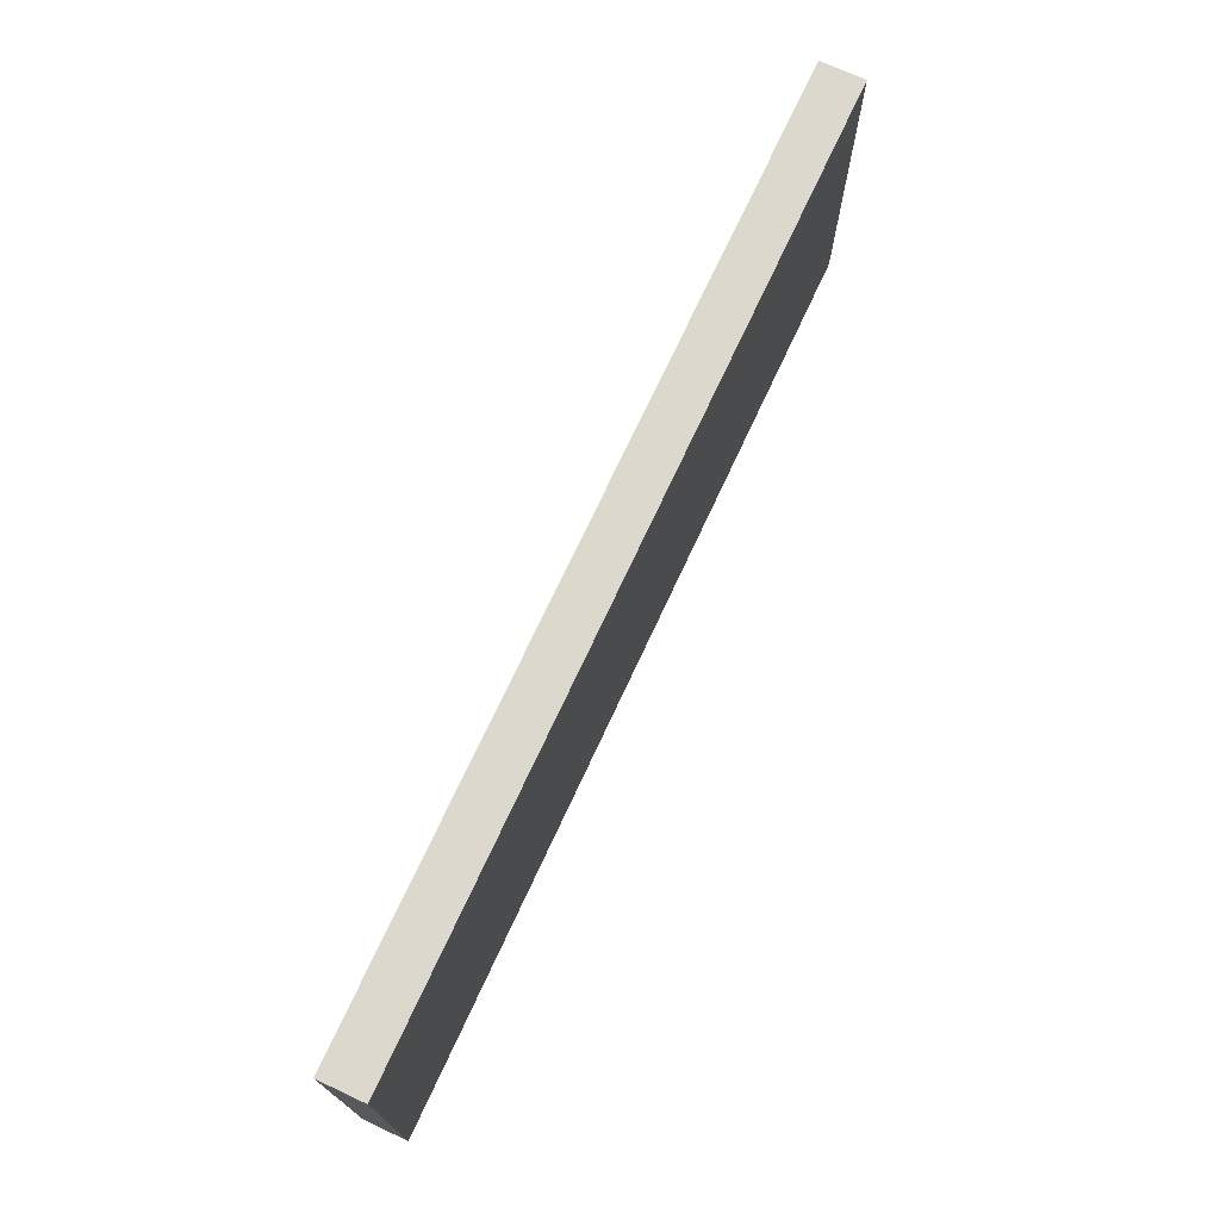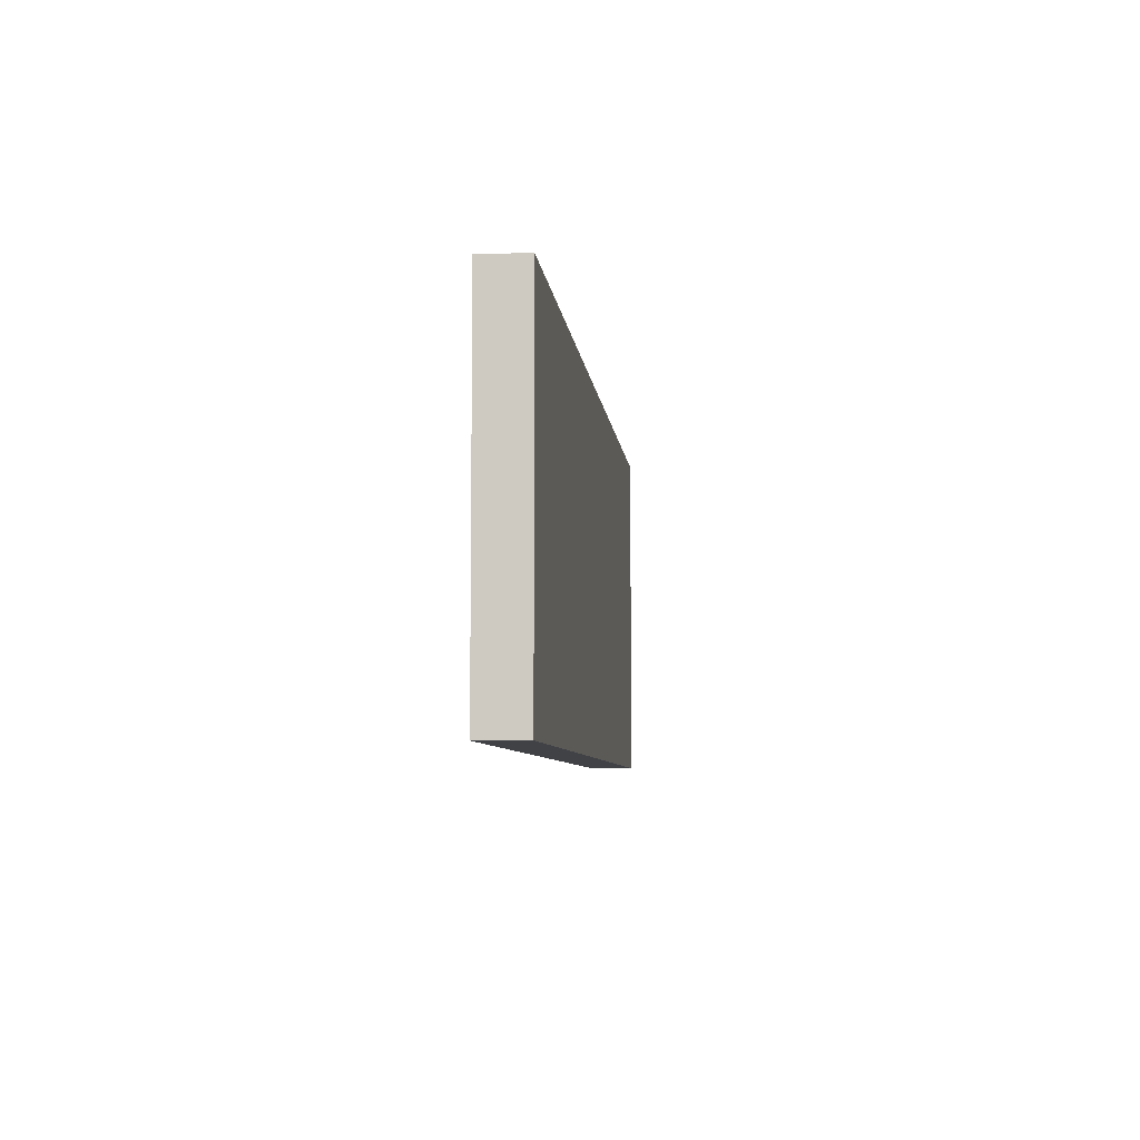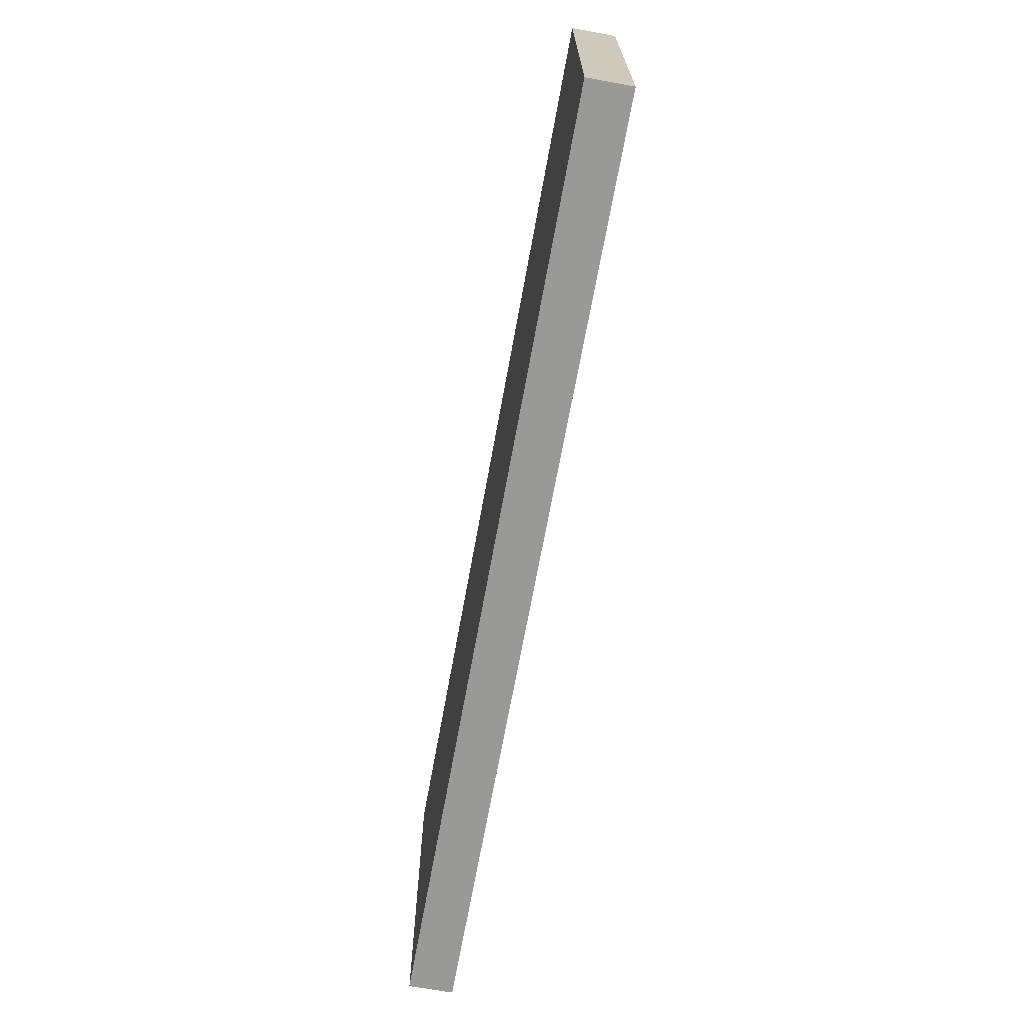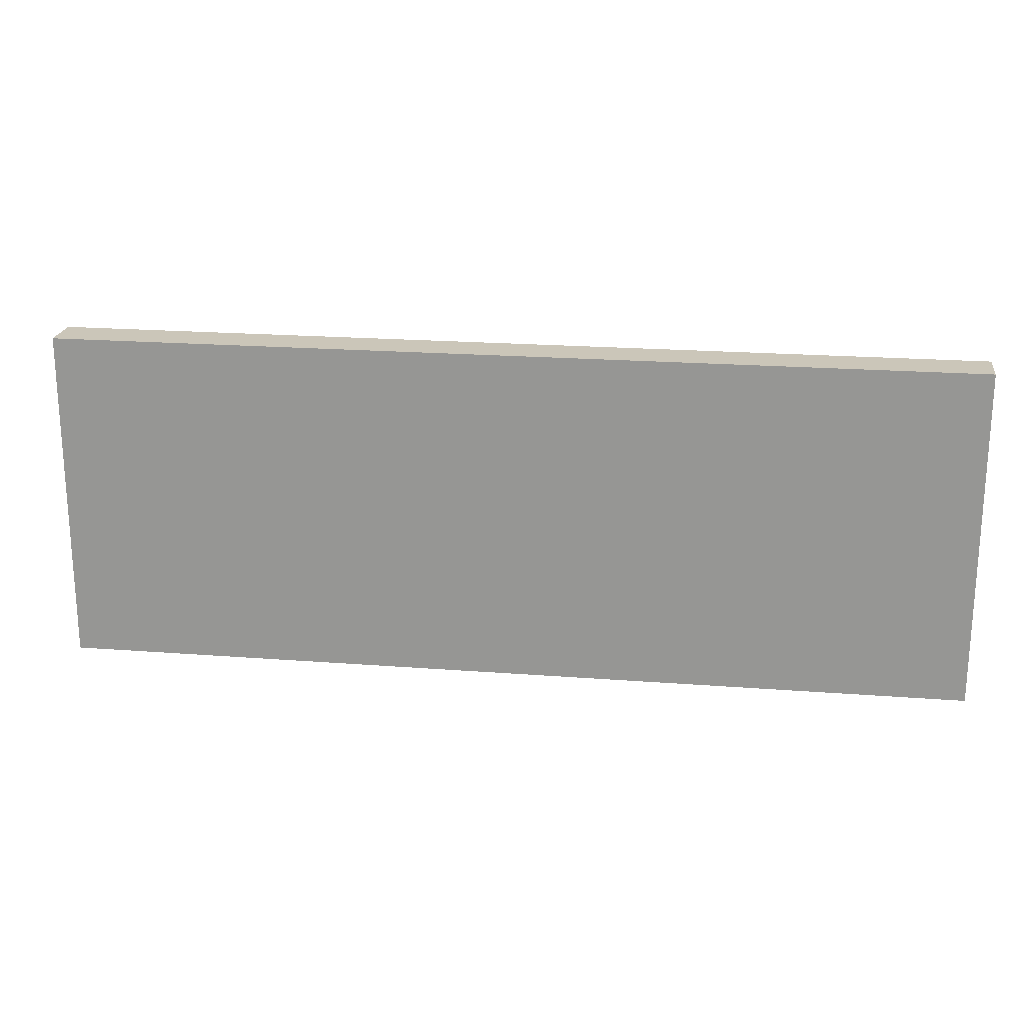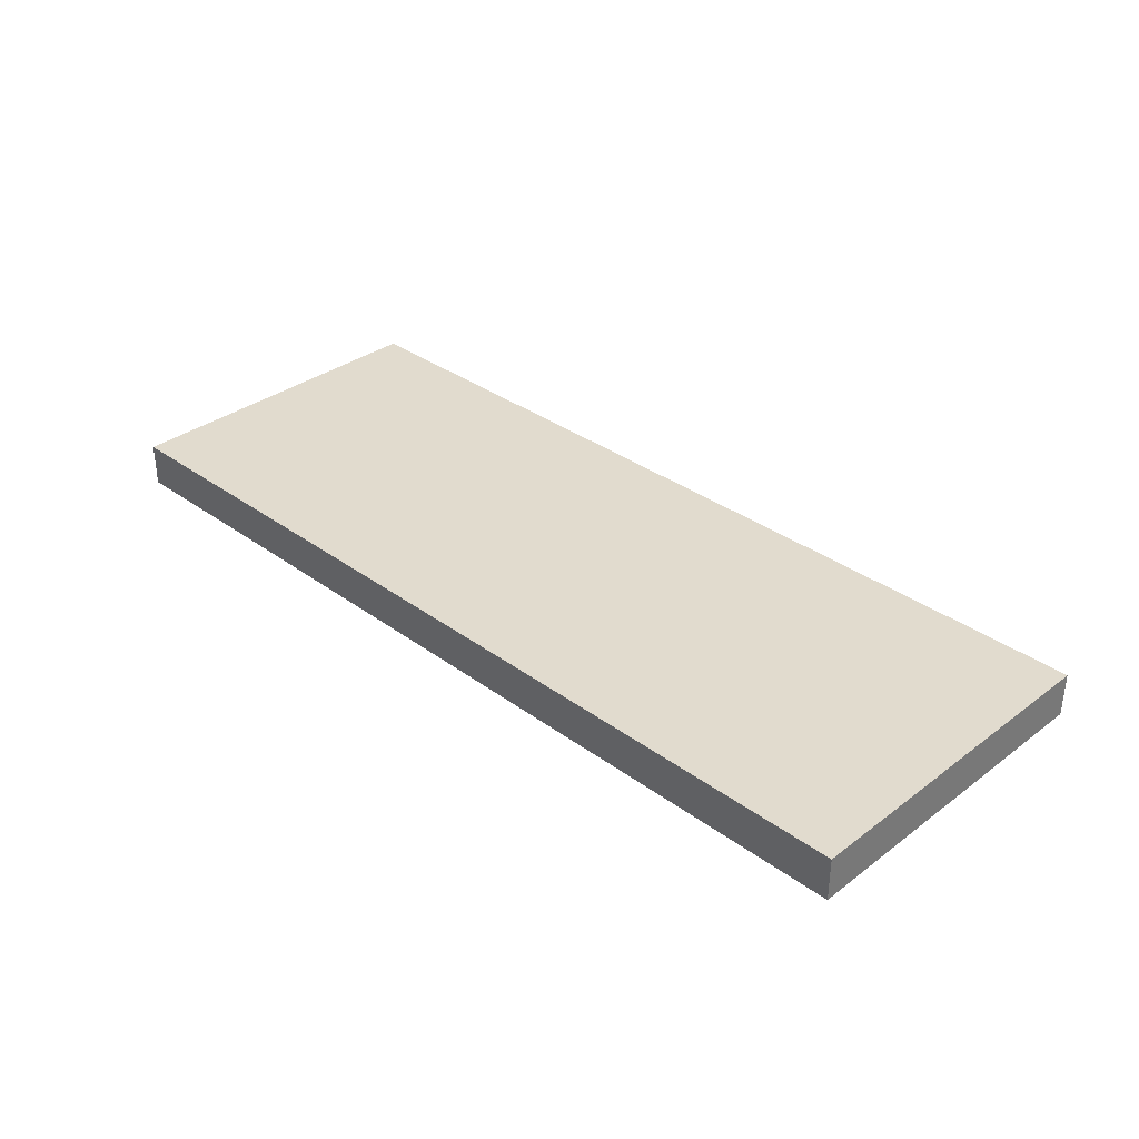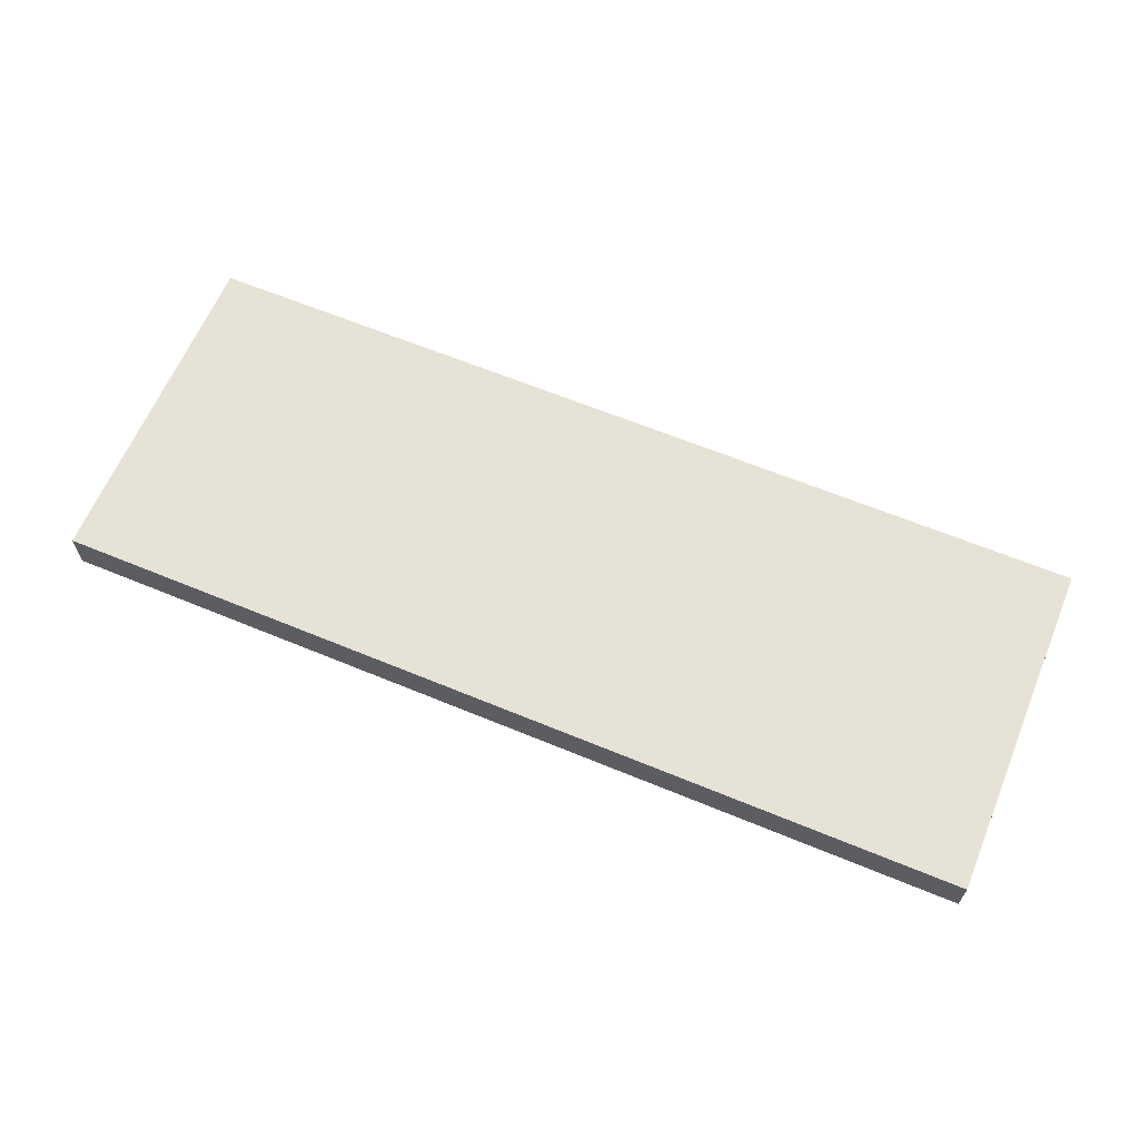
<metadata>
{"format":"obj","ext":"obj","renderer":"f3d","projection":"perspective","resolution":1024,"background":"white","views":[{"elev":72.3,"azim":-65.1,"up":"+Z"},{"elev":-6.6,"azim":-84.2,"up":"+Z"},{"elev":-68.8,"azim":79.7,"up":"+Z"},{"elev":20.8,"azim":-172.1,"up":"+Z"},{"elev":33.9,"azim":-135.3,"up":"+Y"},{"elev":63.4,"azim":-157.3,"up":"+Y"}]}
</metadata>
<code>
v 0.6782 0.491 0.5599
v -0.1618 0.491 0.5599
v -0.1618 0.451 0.5599
v 0.6782 0.451 0.5599
v -0.1618 0.451 0.2499
v -0.1618 0.491 0.2499
v 0.6782 0.491 0.2499
v 0.6782 0.451 0.2499
v -0.1618 0.451 0.5599
v -0.1618 0.451 0.2499
v 0.6782 0.451 0.2499
v 0.6782 0.451 0.5599
v 0.6782 0.491 0.2499
v -0.1618 0.491 0.2499
v -0.1618 0.491 0.5599
v 0.6782 0.491 0.5599
v 0.6782 0.451 0.2499
v 0.6782 0.491 0.2499
v 0.6782 0.491 0.5599
v 0.6782 0.451 0.5599
v -0.1618 0.491 0.5599
v -0.1618 0.491 0.2499
v -0.1618 0.451 0.2499
v -0.1618 0.451 0.5599
f 1 2 3
f 1 3 4
f 5 6 7
f 5 7 8
f 9 10 11
f 9 11 12
f 13 14 15
f 13 15 16
f 17 18 19
f 17 19 20
f 21 22 23
f 21 23 24

</code>
